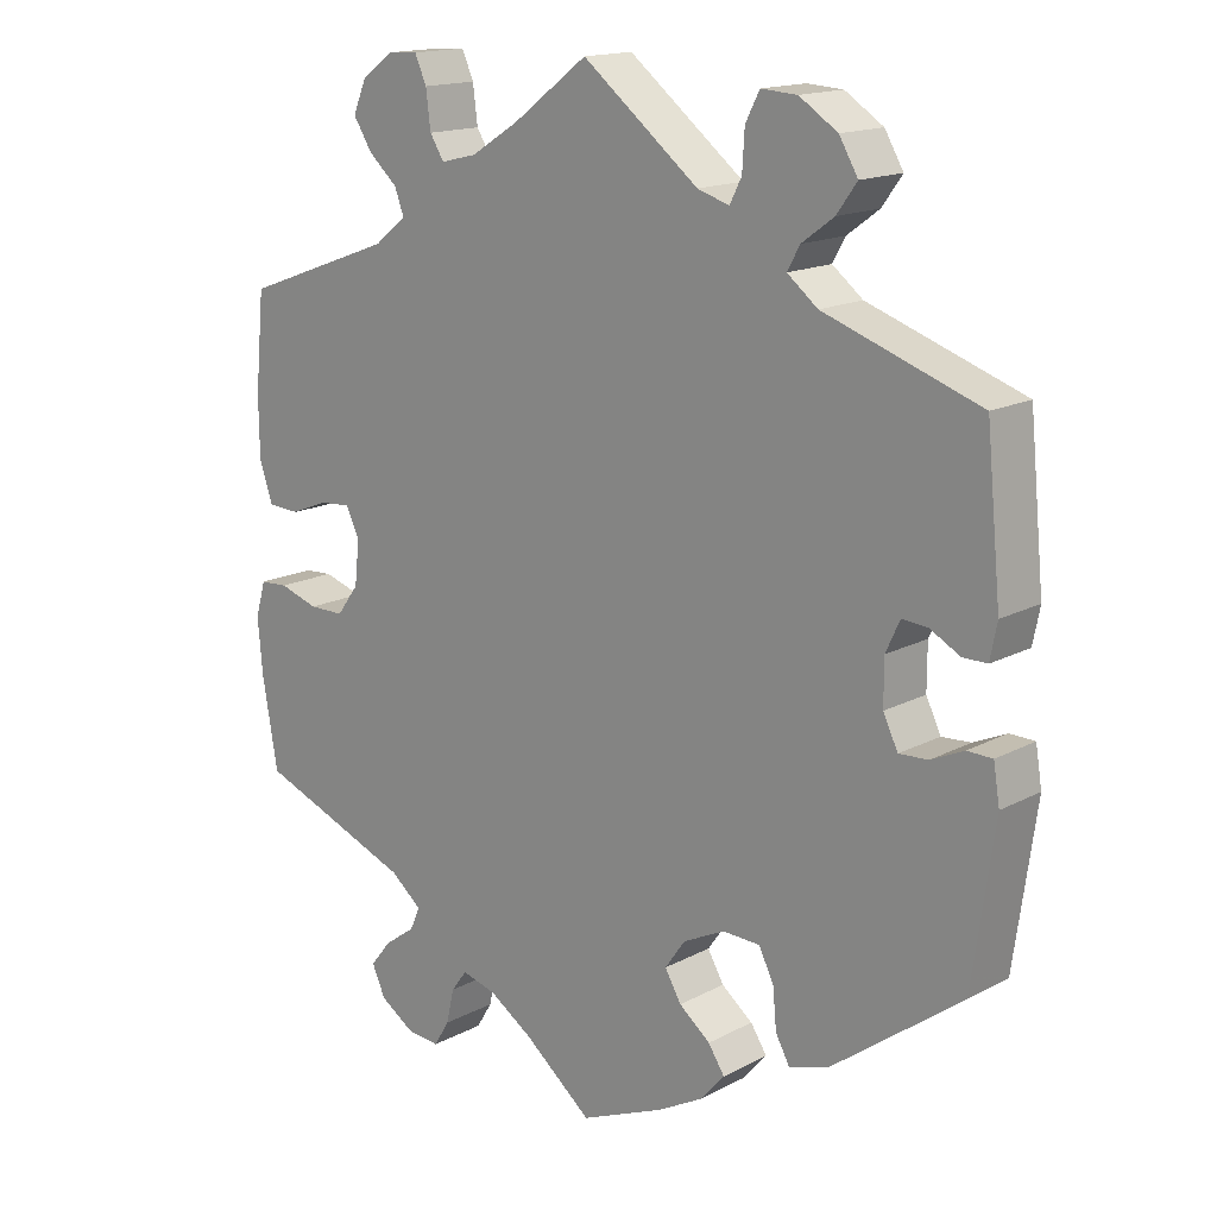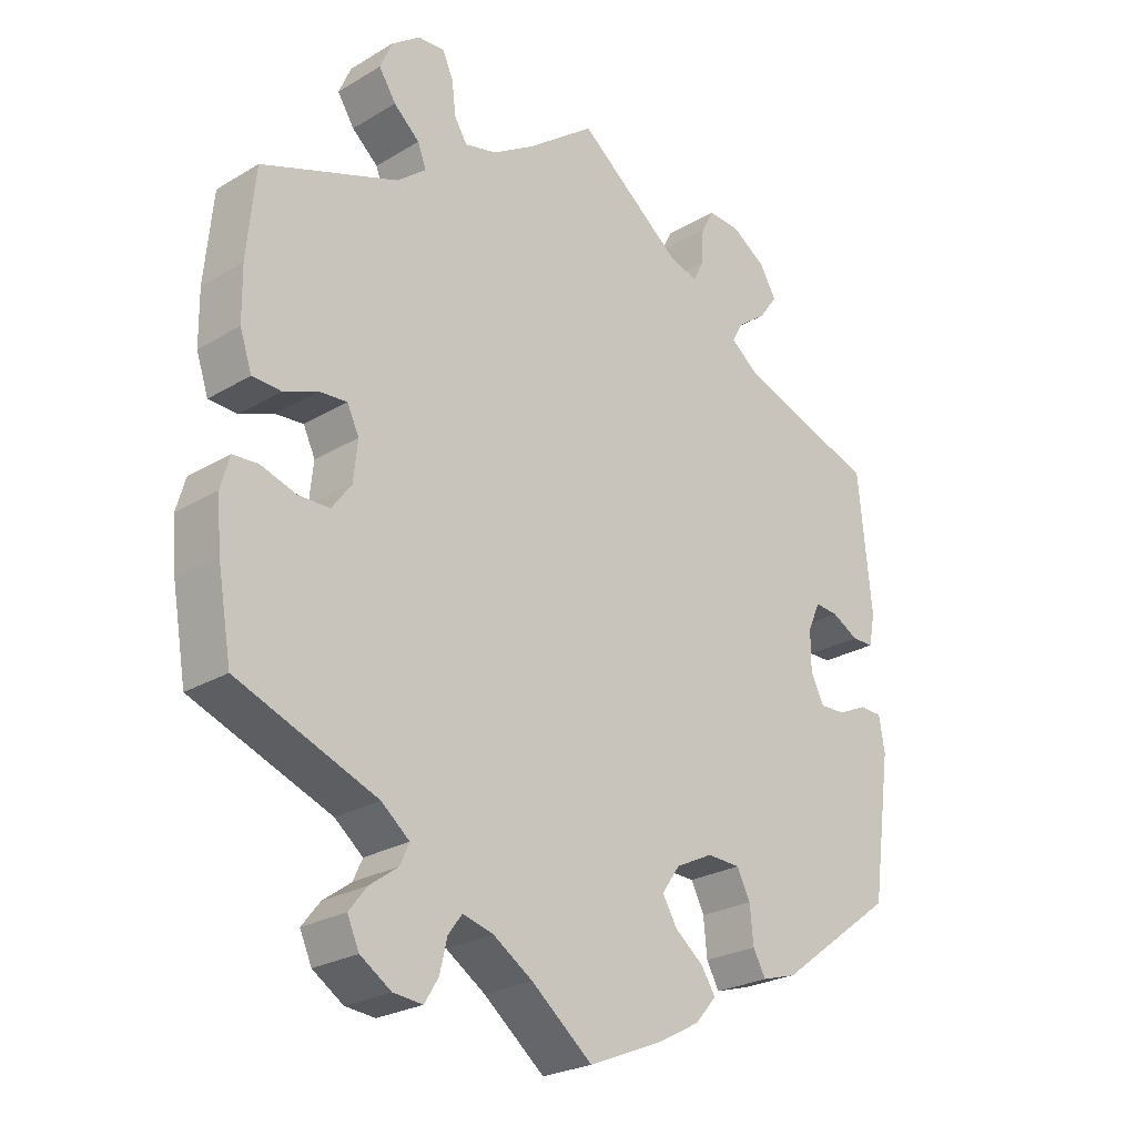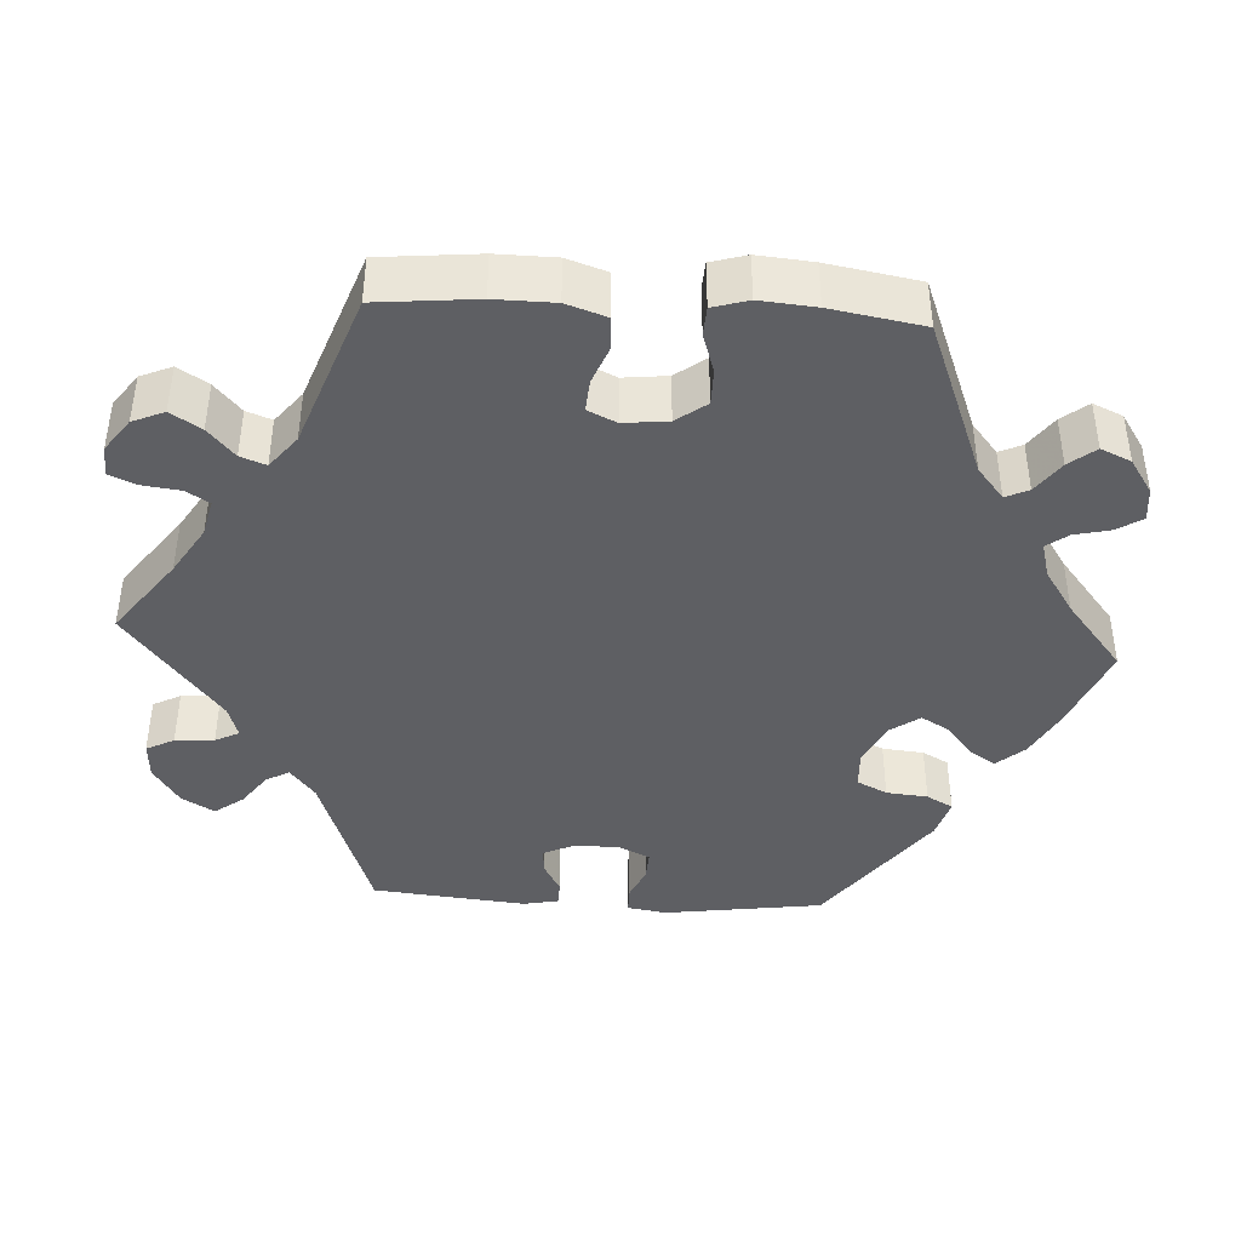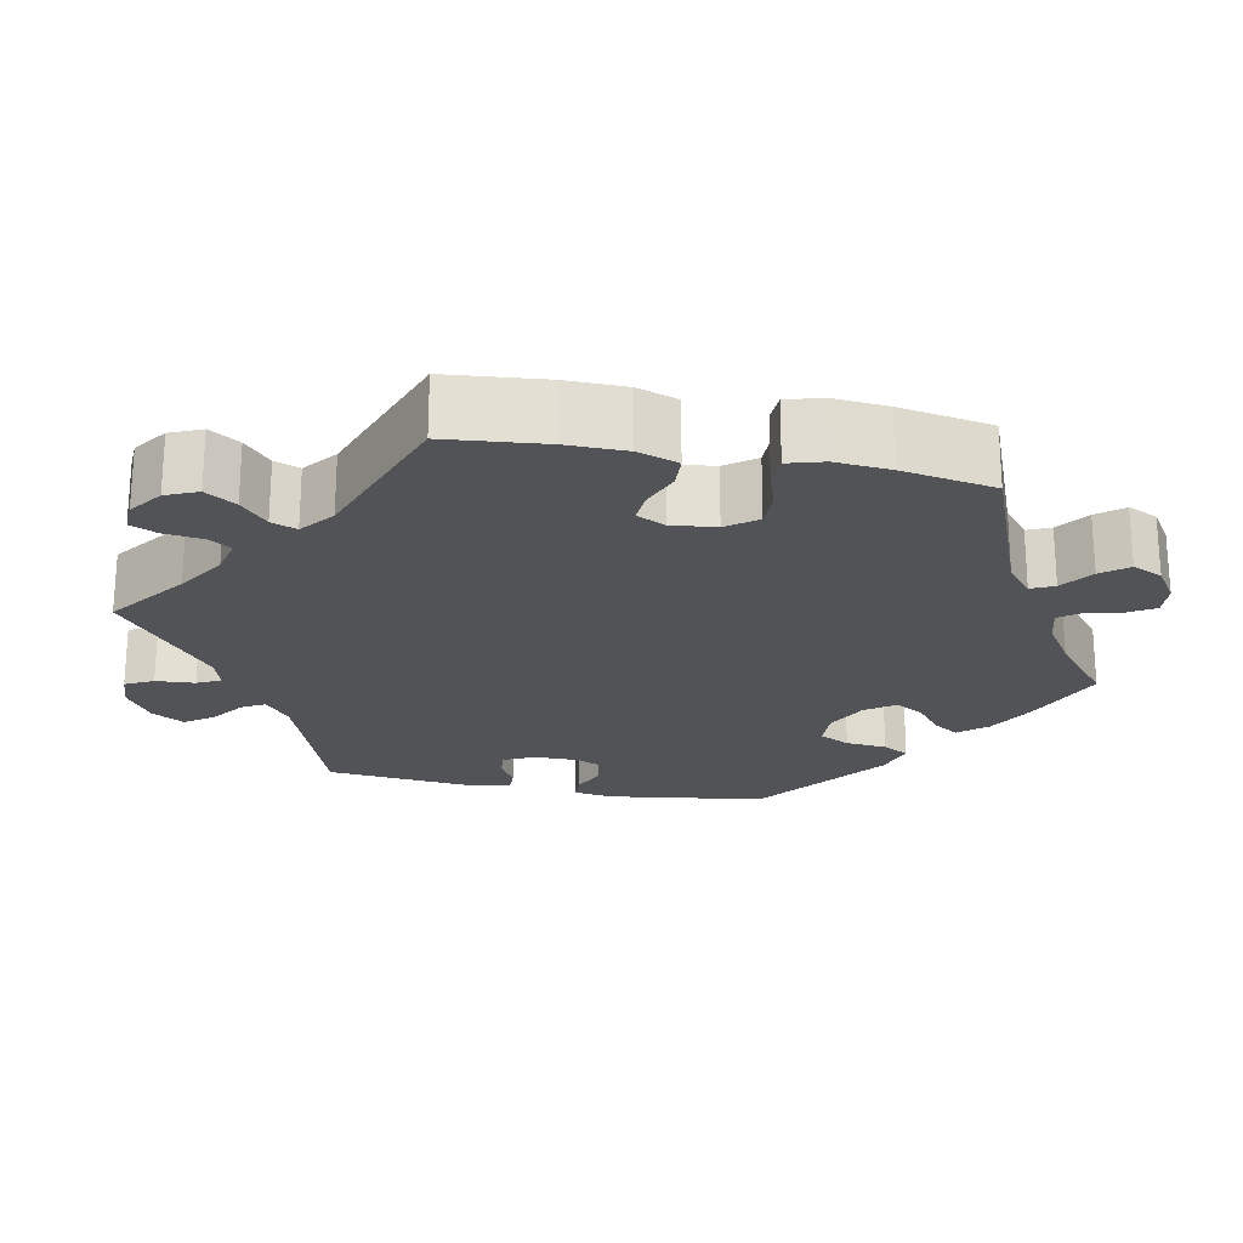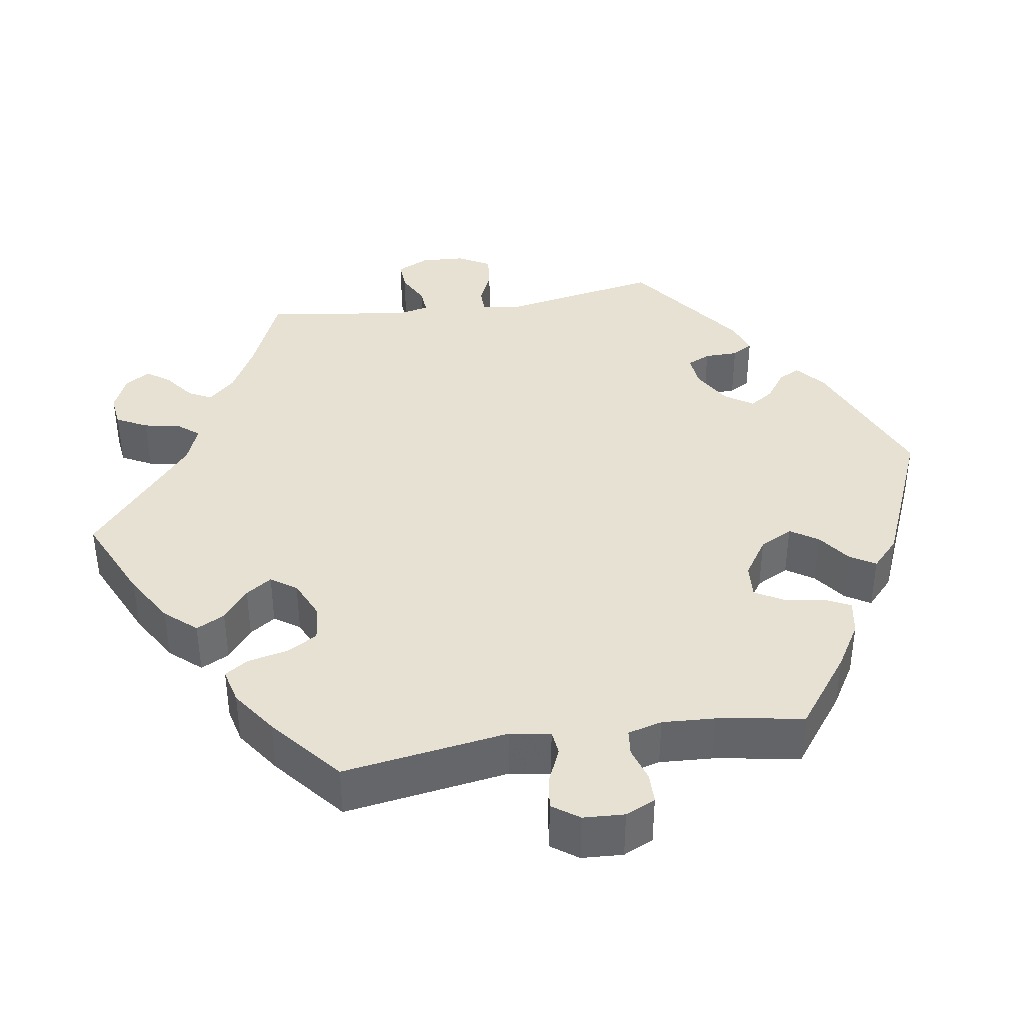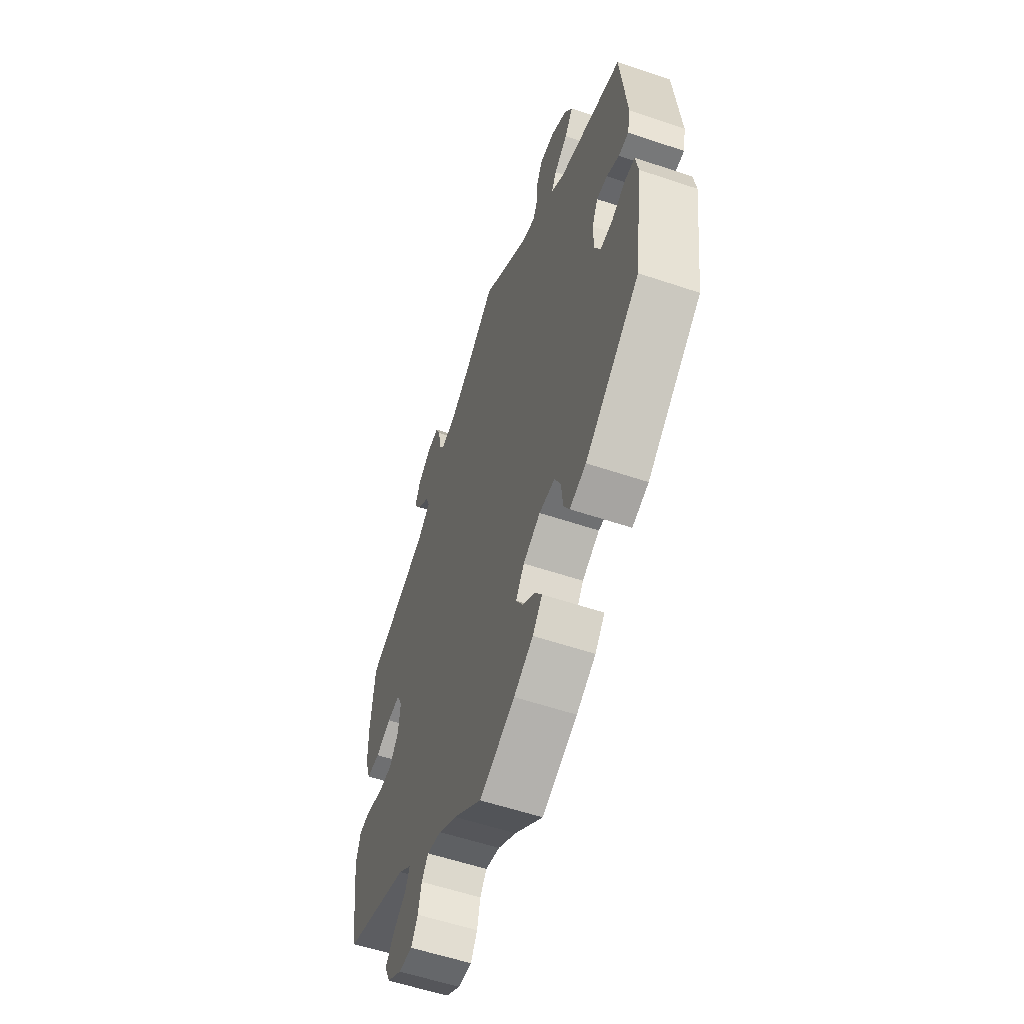
<metadata>
{"format":"obj","ext":"obj","renderer":"f3d","projection":"perspective","resolution":1024,"background":"white","views":[{"elev":15.8,"azim":-137.7,"up":"+Z"},{"elev":-24.9,"azim":134.2,"up":"+Z"},{"elev":-41.9,"azim":86.7,"up":"+Y"},{"elev":-22.3,"azim":78.8,"up":"+Y"},{"elev":38.9,"azim":140.9,"up":"+Y"},{"elev":-57.3,"azim":-109.3,"up":"+Z"}]}
</metadata>
<code>
v -0.302 0.07 0.359
v -0.263 0.07 0.39
v -0.279 0.07 0.419
v -0.32 0.07 0.449
v -0.346 0.07 0.485
v -0.322 0.07 0.526
v -0.273 0.07 0.558
v -0.227 0.07 0.561
v -0.209 0.07 0.526
v -0.206 0.07 0.477
v -0.191 0.07 0.447
v -0.15 0.07 0.46
v -0.001 0.07 0.578
v 0.095 0.07 0.506
v 0.156 0.07 0.468
v 0.202 0.07 0.457
v 0.22 0.07 0.486
v 0.226 0.07 0.534
v 0.241 0.07 0.568
v 0.279 0.07 0.566
v 0.32 0.07 0.536
v 0.337 0.07 0.496
v 0.313 0.07 0.458
v 0.276 0.07 0.425
v 0.264 0.07 0.393
v 0.305 0.07 0.36
v 0.5 0.07 0.289
v 0.512 0.07 0.164
v 0.511 0.07 0.089
v 0.494 0.07 0.038
v 0.453 0.07 0.036
v 0.405 0.07 0.055
v 0.365 0.07 0.058
v 0.348 0.07 0.022
v 0.354 0.07 -0.034
v 0.382 0.07 -0.072
v 0.427 0.07 -0.072
v 0.477 0.07 -0.056
v 0.513 0.07 -0.058
v 0.526 0.07 -0.103
v 0.52 0.07 -0.173
v 0.5 0.07 -0.289
v 0.301 0.07 -0.367
v 0.261 0.07 -0.4
v 0.274 0.07 -0.429
v 0.314 0.07 -0.458
v 0.34 0.07 -0.491
v 0.323 0.07 -0.529
v 0.279 0.07 -0.558
v 0.237 0.07 -0.562
v 0.217 0.07 -0.529
v 0.207 0.07 -0.485
v 0.187 0.07 -0.458
v 0.143 0.07 -0.47
v 0.087 0.07 -0.507
v 0 0.07 -0.578
v -0.108 0.07 -0.533
v -0.167 0.07 -0.501
v -0.197 0.07 -0.466
v -0.176 0.07 -0.434
v -0.136 0.07 -0.402
v -0.115 0.07 -0.366
v -0.141 0.07 -0.329
v -0.194 0.07 -0.303
v -0.242 0.07 -0.305
v -0.261 0.07 -0.343
v -0.266 0.07 -0.395
v -0.284 0.07 -0.428
v -0.334 0.07 -0.413
v -0.501 0.07 -0.289
v -0.529 0.07 -0.089
v -0.521 0.07 -0.04
v -0.489 0.07 -0.039
v -0.447 0.07 -0.058
v -0.41 0.07 -0.06
v -0.391 0.07 -0.021
v -0.391 0.07 0.036
v -0.409 0.07 0.075
v -0.442 0.07 0.072
v -0.48 0.07 0.051
v -0.511 0.07 0.051
v -0.52 0.07 0.096
v -0.501 0.07 0.289
v -0.302 0 0.359
v -0.263 0 0.39
v -0.279 0 0.419
v -0.32 0 0.449
v -0.346 0 0.485
v -0.322 0 0.526
v -0.273 0 0.558
v -0.227 0 0.561
v -0.209 0 0.526
v -0.206 0 0.477
v -0.191 0 0.447
v -0.15 0 0.46
v -0.001 0 0.578
v 0.095 0 0.506
v 0.156 0 0.468
v 0.202 0 0.457
v 0.22 0 0.486
v 0.226 0 0.534
v 0.241 0 0.568
v 0.279 0 0.566
v 0.32 0 0.536
v 0.337 0 0.496
v 0.313 0 0.458
v 0.276 0 0.425
v 0.264 0 0.393
v 0.305 0 0.36
v 0.5 0 0.289
v 0.512 0 0.164
v 0.511 0 0.089
v 0.494 0 0.038
v 0.453 0 0.036
v 0.405 0 0.055
v 0.365 0 0.058
v 0.348 0 0.022
v 0.354 0 -0.034
v 0.382 0 -0.072
v 0.427 0 -0.072
v 0.477 0 -0.056
v 0.513 0 -0.058
v 0.526 0 -0.103
v 0.52 0 -0.173
v 0.5 0 -0.289
v 0.301 0 -0.367
v 0.261 0 -0.4
v 0.274 0 -0.429
v 0.314 0 -0.458
v 0.34 0 -0.491
v 0.323 0 -0.529
v 0.279 0 -0.558
v 0.237 0 -0.562
v 0.217 0 -0.529
v 0.207 0 -0.485
v 0.187 0 -0.458
v 0.143 0 -0.47
v 0.087 0 -0.507
v 0 0 -0.578
v -0.108 0 -0.533
v -0.167 0 -0.501
v -0.197 0 -0.466
v -0.176 0 -0.434
v -0.136 0 -0.402
v -0.115 0 -0.366
v -0.141 0 -0.329
v -0.194 0 -0.303
v -0.242 0 -0.305
v -0.261 0 -0.343
v -0.266 0 -0.395
v -0.284 0 -0.428
v -0.334 0 -0.413
v -0.501 0 -0.289
v -0.529 0 -0.089
v -0.521 0 -0.04
v -0.489 0 -0.039
v -0.447 0 -0.058
v -0.41 0 -0.06
v -0.391 0 -0.021
v -0.391 0 0.036
v -0.409 0 0.075
v -0.442 0 0.072
v -0.48 0 0.051
v -0.511 0 0.051
v -0.52 0 0.096
v -0.501 0 0.289
f 82 83 1
f 79 80 81 82
f 78 79 82 1
f 77 78 1 2
f 76 77 2
f 71 72 73 74
f 71 74 75
f 70 71 75
f 69 70 75 76
f 66 67 68 69
f 65 66 69 76
f 58 59 60 61
f 58 61 62
f 55 56 57 58
f 54 55 58 62
f 53 54 62 63
f 49 50 51 52
f 49 52 53
f 48 49 53
f 45 46 47 48
f 45 48 53
f 44 45 53 63
f 40 41 42 43
f 37 38 39 40
f 36 37 40 43
f 35 36 43 44
f 29 30 31 32
f 29 32 33
f 26 27 28 29
f 25 26 29 33
f 21 22 23 24
f 19 20 21 24
f 17 18 19 24
f 16 17 24 25
f 15 16 25 33
f 12 13 14
f 11 12 14 15
f 7 8 9 10
f 7 10 11
f 6 7 11
f 3 4 5 6
f 2 3 6 11
f 64 65 76 2
f 34 35 44 63
f 33 34 63 64
f 15 33 64
f 2 11 15 64
f 84 166 165
f 165 164 163 162
f 84 165 162 161
f 85 84 161 160
f 85 160 159
f 157 156 155 154
f 158 157 154
f 158 154 153
f 159 158 153 152
f 152 151 150 149
f 159 152 149 148
f 144 143 142 141
f 145 144 141
f 141 140 139 138
f 145 141 138 137
f 146 145 137 136
f 135 134 133 132
f 136 135 132
f 136 132 131
f 131 130 129 128
f 136 131 128
f 146 136 128 127
f 126 125 124 123
f 123 122 121 120
f 126 123 120 119
f 127 126 119 118
f 115 114 113 112
f 116 115 112
f 112 111 110 109
f 116 112 109 108
f 107 106 105 104
f 107 104 103 102
f 107 102 101 100
f 108 107 100 99
f 116 108 99 98
f 97 96 95
f 98 97 95 94
f 93 92 91 90
f 94 93 90
f 94 90 89
f 89 88 87 86
f 94 89 86 85
f 85 159 148 147
f 146 127 118 117
f 147 146 117 116
f 147 116 98
f 147 98 94 85
f 1 84 85 2
f 2 85 86 3
f 3 86 87 4
f 4 87 88 5
f 5 88 89 6
f 6 89 90 7
f 7 90 91 8
f 8 91 92 9
f 9 92 93 10
f 10 93 94 11
f 11 94 95 12
f 12 95 96 13
f 13 96 97 14
f 14 97 98 15
f 15 98 99 16
f 16 99 100 17
f 17 100 101 18
f 18 101 102 19
f 19 102 103 20
f 20 103 104 21
f 21 104 105 22
f 22 105 106 23
f 23 106 107 24
f 24 107 108 25
f 25 108 109 26
f 26 109 110 27
f 27 110 111 28
f 28 111 112 29
f 29 112 113 30
f 30 113 114 31
f 31 114 115 32
f 32 115 116 33
f 33 116 117 34
f 34 117 118 35
f 35 118 119 36
f 36 119 120 37
f 37 120 121 38
f 38 121 122 39
f 39 122 123 40
f 40 123 124 41
f 41 124 125 42
f 42 125 126 43
f 43 126 127 44
f 44 127 128 45
f 45 128 129 46
f 46 129 130 47
f 47 130 131 48
f 48 131 132 49
f 49 132 133 50
f 50 133 134 51
f 51 134 135 52
f 52 135 136 53
f 53 136 137 54
f 54 137 138 55
f 55 138 139 56
f 56 139 140 57
f 57 140 141 58
f 58 141 142 59
f 59 142 143 60
f 60 143 144 61
f 61 144 145 62
f 62 145 146 63
f 63 146 147 64
f 64 147 148 65
f 65 148 149 66
f 66 149 150 67
f 67 150 151 68
f 68 151 152 69
f 69 152 153 70
f 70 153 154 71
f 71 154 155 72
f 72 155 156 73
f 73 156 157 74
f 74 157 158 75
f 75 158 159 76
f 76 159 160 77
f 77 160 161 78
f 78 161 162 79
f 79 162 163 80
f 80 163 164 81
f 81 164 165 82
f 82 165 166 83
f 83 166 84 1

</code>
